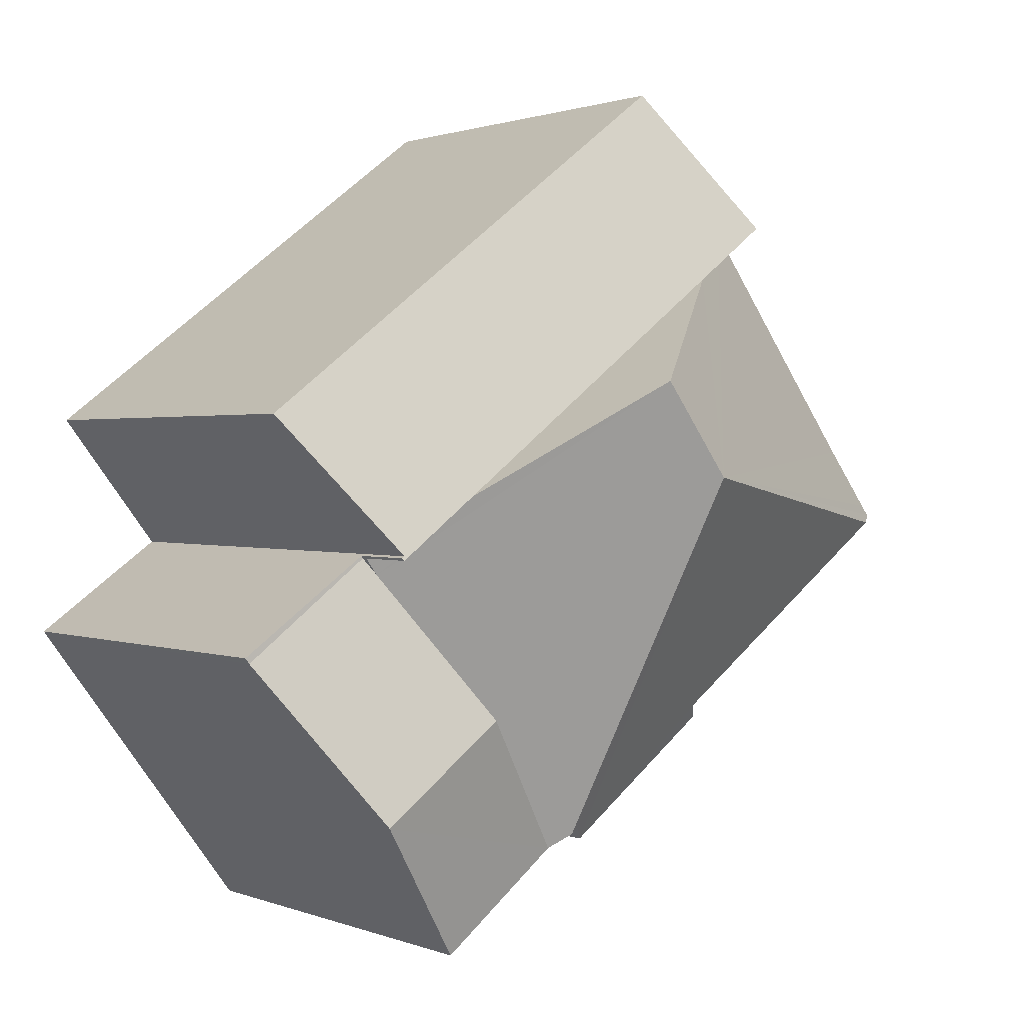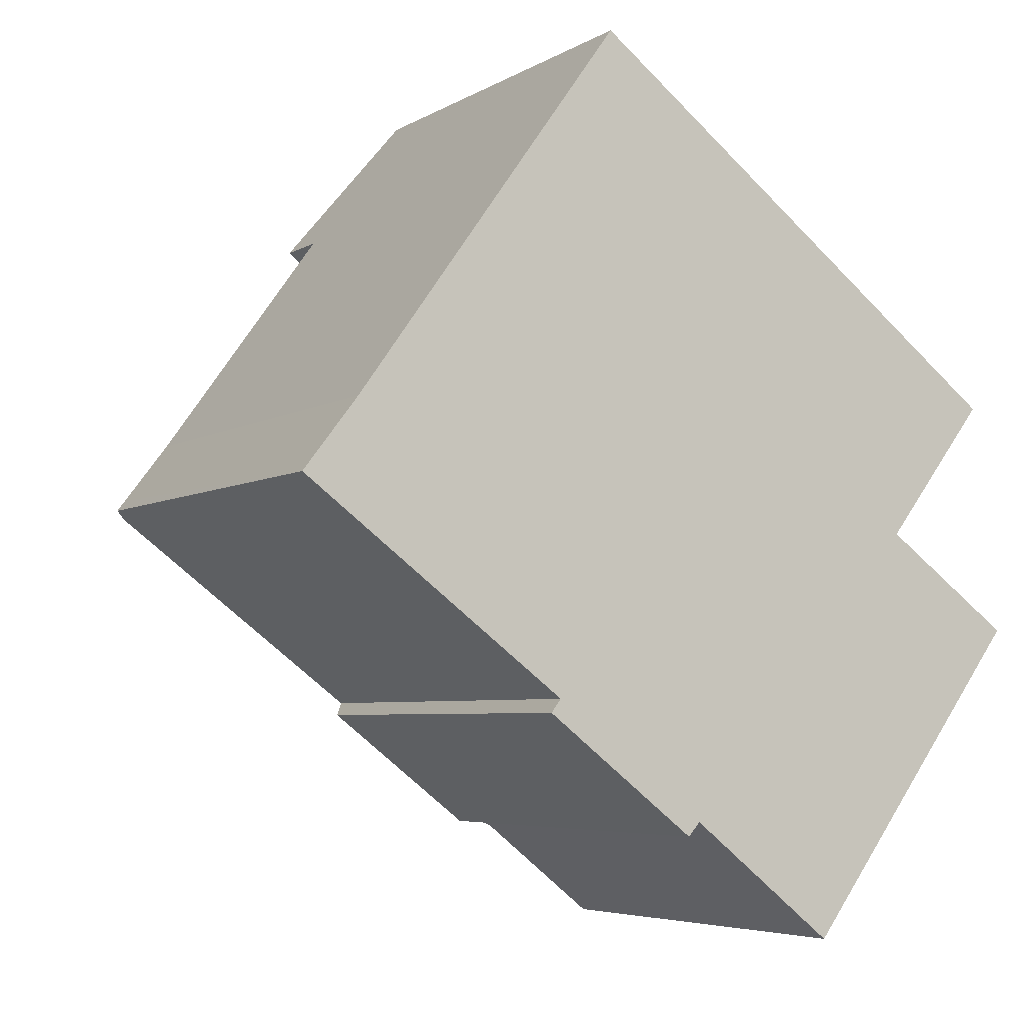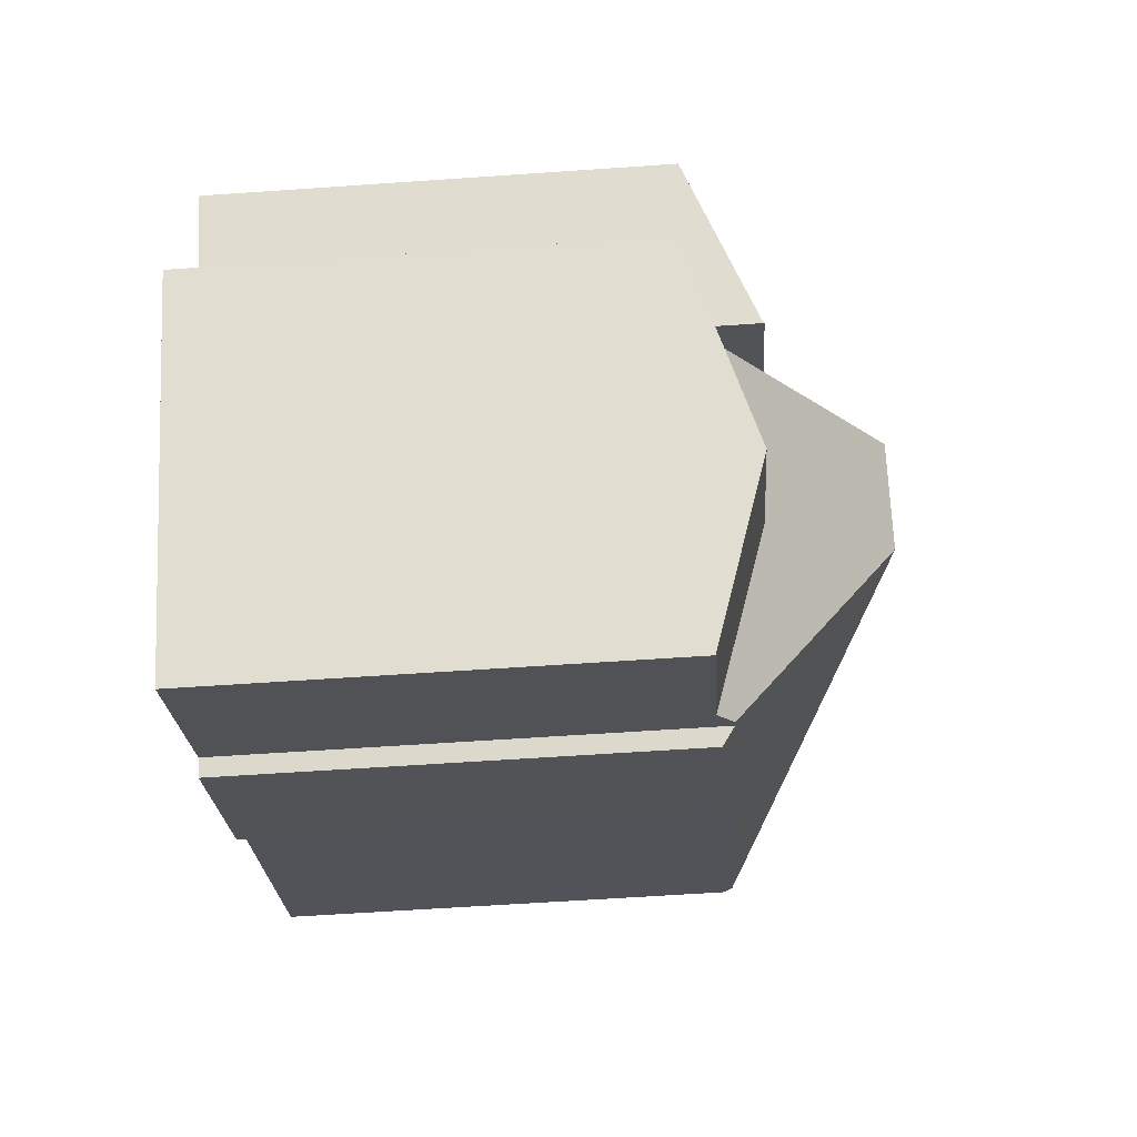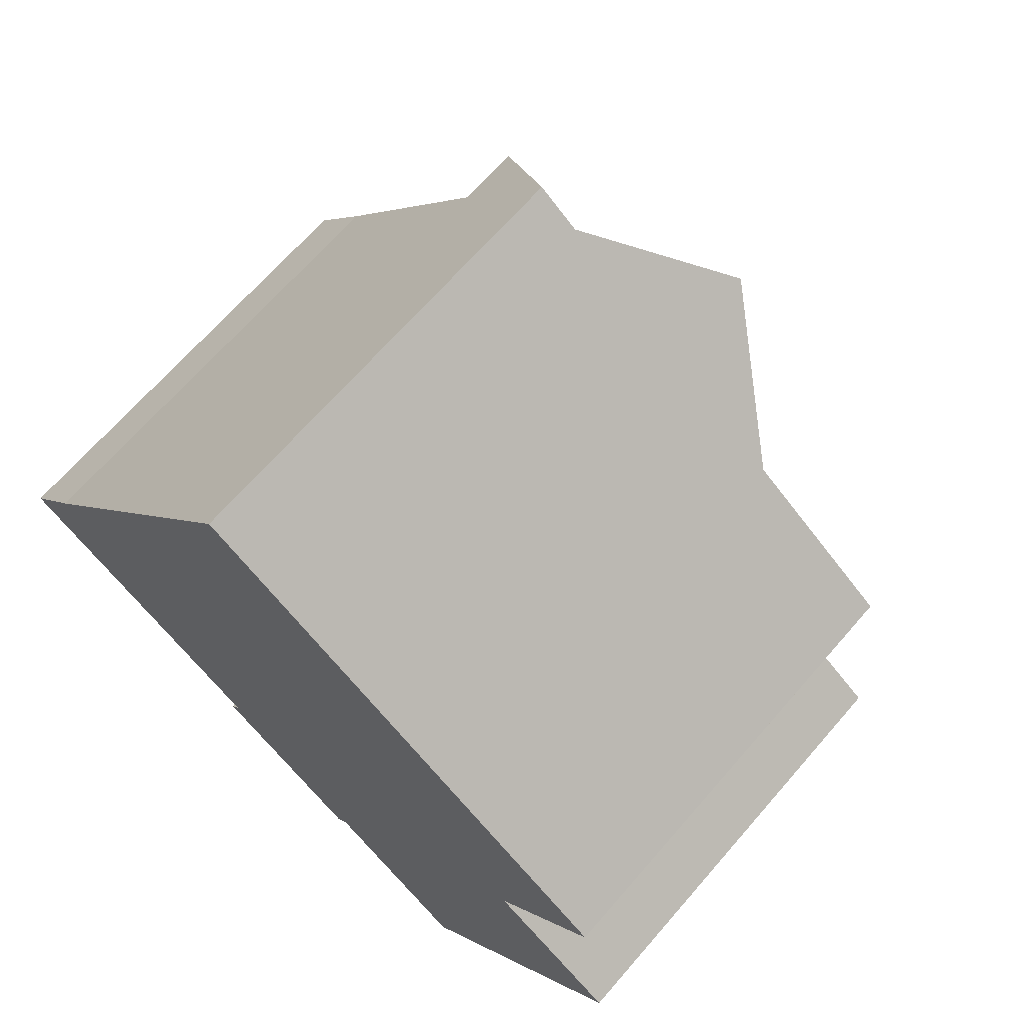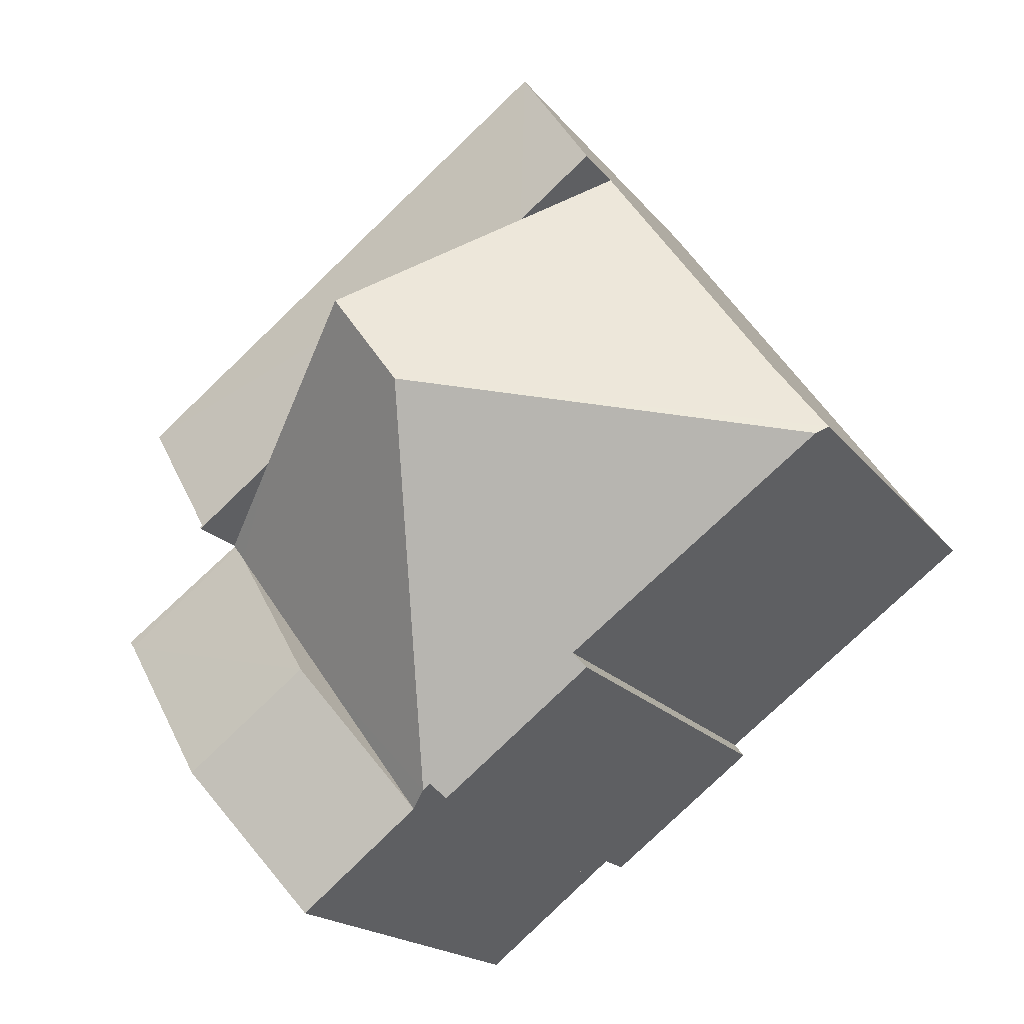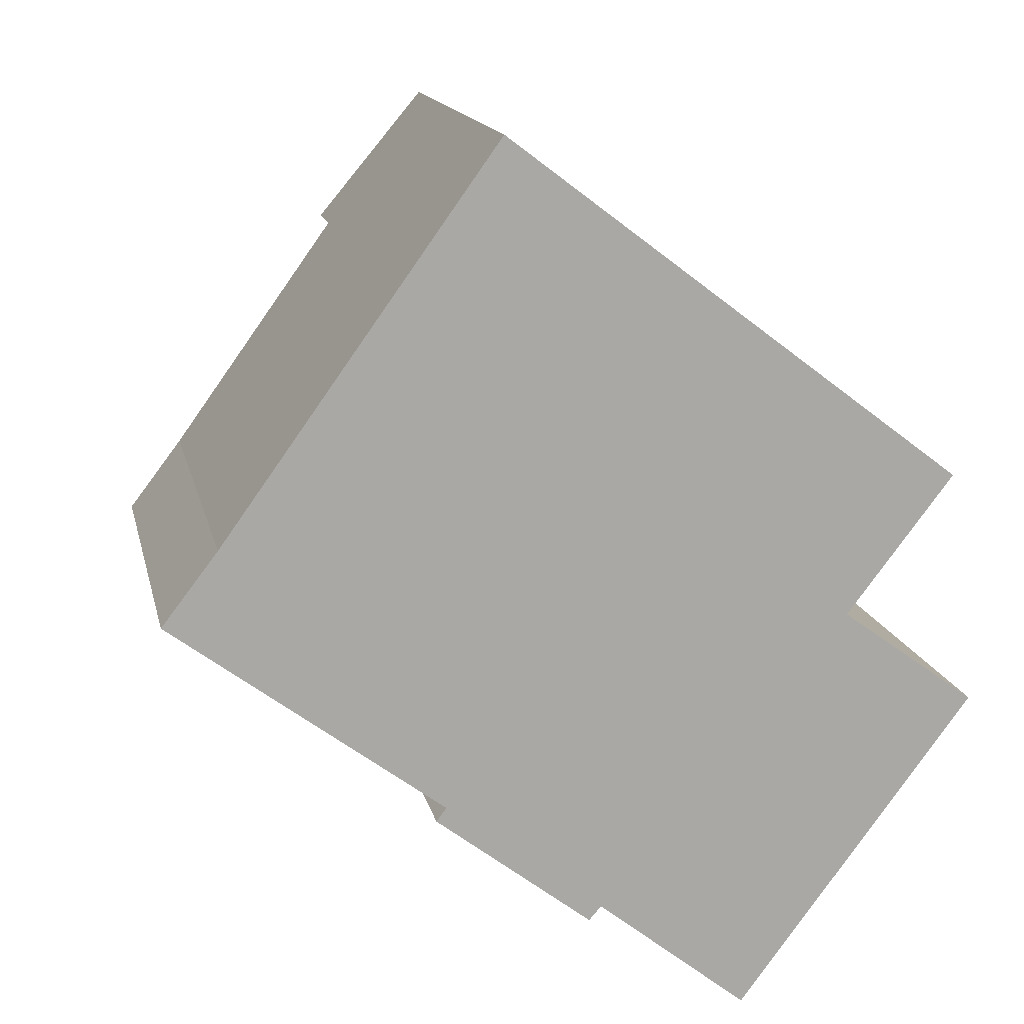
<metadata>
{"format":"obj","ext":"obj","renderer":"f3d","projection":"perspective","resolution":1024,"background":"white","views":[{"elev":1.2,"azim":144.2,"up":"+Z"},{"elev":-5.1,"azim":-30.0,"up":"+Z"},{"elev":-59.5,"azim":94.1,"up":"+Z"},{"elev":67.5,"azim":40.9,"up":"+Z"},{"elev":-17.8,"azim":-155.1,"up":"+Z"},{"elev":14.8,"azim":-12.0,"up":"+Z"}]}
</metadata>
<code>
v  11.65 8.017 -0.89
v  10.46 9.22 0.483
v  11.87 8.017 -0.595
v  7.878 11.42 2.459
v  9.788 8.017 -3.455
v  6.672 11.42 0.802
v  7.621 8.302 -5.721
v  7.951 8.017 -5.982
v  7.489 8.304 -5.616
v  7.276 8.085 -5.86
v  4.735 8.288 -3.538
v  4.558 8.091 -3.77
v  3.89 8.28 -2.906
v  0.189 8.245 -0.141
v  0 8.085 4.951e-16
v  0.145 8.09 0.188
v  0.973 8.114 1.264
v  3.978 8.096 5.442
v  5.295 9.217 4.434
v  11.87 3.643e-17 -0.595
v  7.878 -1.506e-16 2.459
v  3.978 -3.332e-16 5.442
v  10.46 -2.958e-17 0.483
v  5.295 -2.715e-16 4.434
v  7.951 3.663e-16 -5.982
v  11.65 5.45e-17 -0.89
v  9.788 2.116e-16 -3.455
v  7.489 3.439e-16 -5.616
v  7.276 3.588e-16 -5.86
v  7.621 3.503e-16 -5.721
v  4.558 2.308e-16 -3.77
v  4.735 2.166e-16 -3.538
v  0 0 0
v  3.89 1.779e-16 -2.906
v  0.189 8.634e-18 -0.141
v  0.973 -7.74e-17 1.264
v  0.145 -1.151e-17 0.188
v  11.87 7.908 -0.595
v  14.2 7.908 -2.219
v  14.12 7.908 -2.319
v  11.9 7.908 -0.552
v  9.788 8.969 -3.455
v  12.01 8.969 -5.153
v  10.11 8.017 -7.695
v  11.9 3.38e-17 -0.552
v  14.2 1.359e-16 -2.219
v  12.01 3.155e-16 -5.153
v  10.11 4.712e-16 -7.695
v  14.12 1.42e-16 -2.319
v  5.76 8.012 7.919
v  3.978 9.214 5.442
v  13.68 8.006 1.9
v  7.878 9.217 2.459
v  11.85 9.201 -0.519
v  12.4 8.849 0.188
v  13.19 8.337 1.219
v  13.7 8.006 1.887
v  11.87 9.221 -0.595
v  11.9 9.2 -0.552
v  11.85 3.178e-17 -0.519
v  13.19 -7.464e-17 1.219
v  13.7 -1.155e-16 1.887
v  12.4 -1.151e-17 0.188
v  5.76 -4.849e-16 7.919
v  13.68 -1.163e-16 1.9
g defaultobject
f 1 2 3
f 2 1 4
f 4 1 5
f 4 5 6
f 6 5 7
f 7 5 8
f 9 6 7
f 6 9 10
f 6 10 11
f 11 10 12
f 6 11 13
f 6 13 14
f 15 6 14
f 6 15 16
f 6 16 17
f 6 17 18
f 6 18 19
f 6 19 4
f 19 2 4
f 2 19 3
f 3 19 20
f 20 19 18
f 20 18 21
f 21 18 22
f 20 21 23
f 21 22 24
f 20 1 3
f 1 20 5
f 5 20 8
f 8 20 25
f 25 20 26
f 25 26 27
f 28 10 9
f 10 28 29
f 8 9 7
f 9 8 28
f 28 8 25
f 28 25 30
f 10 31 12
f 31 10 29
f 32 13 11
f 13 32 14
f 14 32 15
f 15 32 33
f 33 32 34
f 33 34 35
f 12 32 11
f 32 12 31
f 33 16 15
f 16 33 17
f 17 33 36
f 36 33 37
f 36 18 17
f 18 36 22
f 35 37 33
f 37 35 36
f 29 32 31
f 32 29 23
f 23 29 20
f 20 29 28
f 20 28 30
f 20 30 26
f 26 30 27
f 27 30 25
f 36 24 22
f 24 36 35
f 24 35 34
f 24 34 21
f 21 34 23
f 23 34 32
f 38 39 40
f 39 38 41
f 42 40 43
f 40 42 1
f 40 1 38
f 8 43 44
f 43 8 42
f 25 42 8
f 42 25 1
f 1 25 38
f 38 25 41
f 41 25 20
f 41 20 45
f 20 25 27
f 20 27 26
f 45 39 41
f 39 45 46
f 46 40 39
f 40 46 43
f 43 46 44
f 44 46 47
f 44 47 48
f 47 46 49
f 48 8 44
f 8 48 25
f 47 25 48
f 25 47 27
f 27 47 49
f 27 49 26
f 26 49 46
f 26 46 20
f 20 46 45
f 50 19 51
f 19 50 52
f 19 52 53
f 53 52 2
f 2 52 54
f 54 52 55
f 55 52 56
f 56 52 57
f 54 58 2
f 58 54 59
f 55 60 54
f 60 55 56
f 60 56 57
f 60 57 61
f 61 57 62
f 60 61 63
f 59 20 58
f 20 59 45
f 60 59 54
f 59 60 45
f 64 52 50
f 52 64 65
f 52 65 57
f 57 65 62
f 20 2 58
f 2 20 53
f 53 20 19
f 19 20 51
f 51 20 24
f 51 24 22
f 24 20 23
f 24 23 21
f 22 50 51
f 50 22 64
f 20 60 23
f 60 20 45
f 22 65 64
f 65 22 24
f 65 24 21
f 65 21 23
f 65 23 60
f 65 60 63
f 65 63 61
f 65 61 62

</code>
